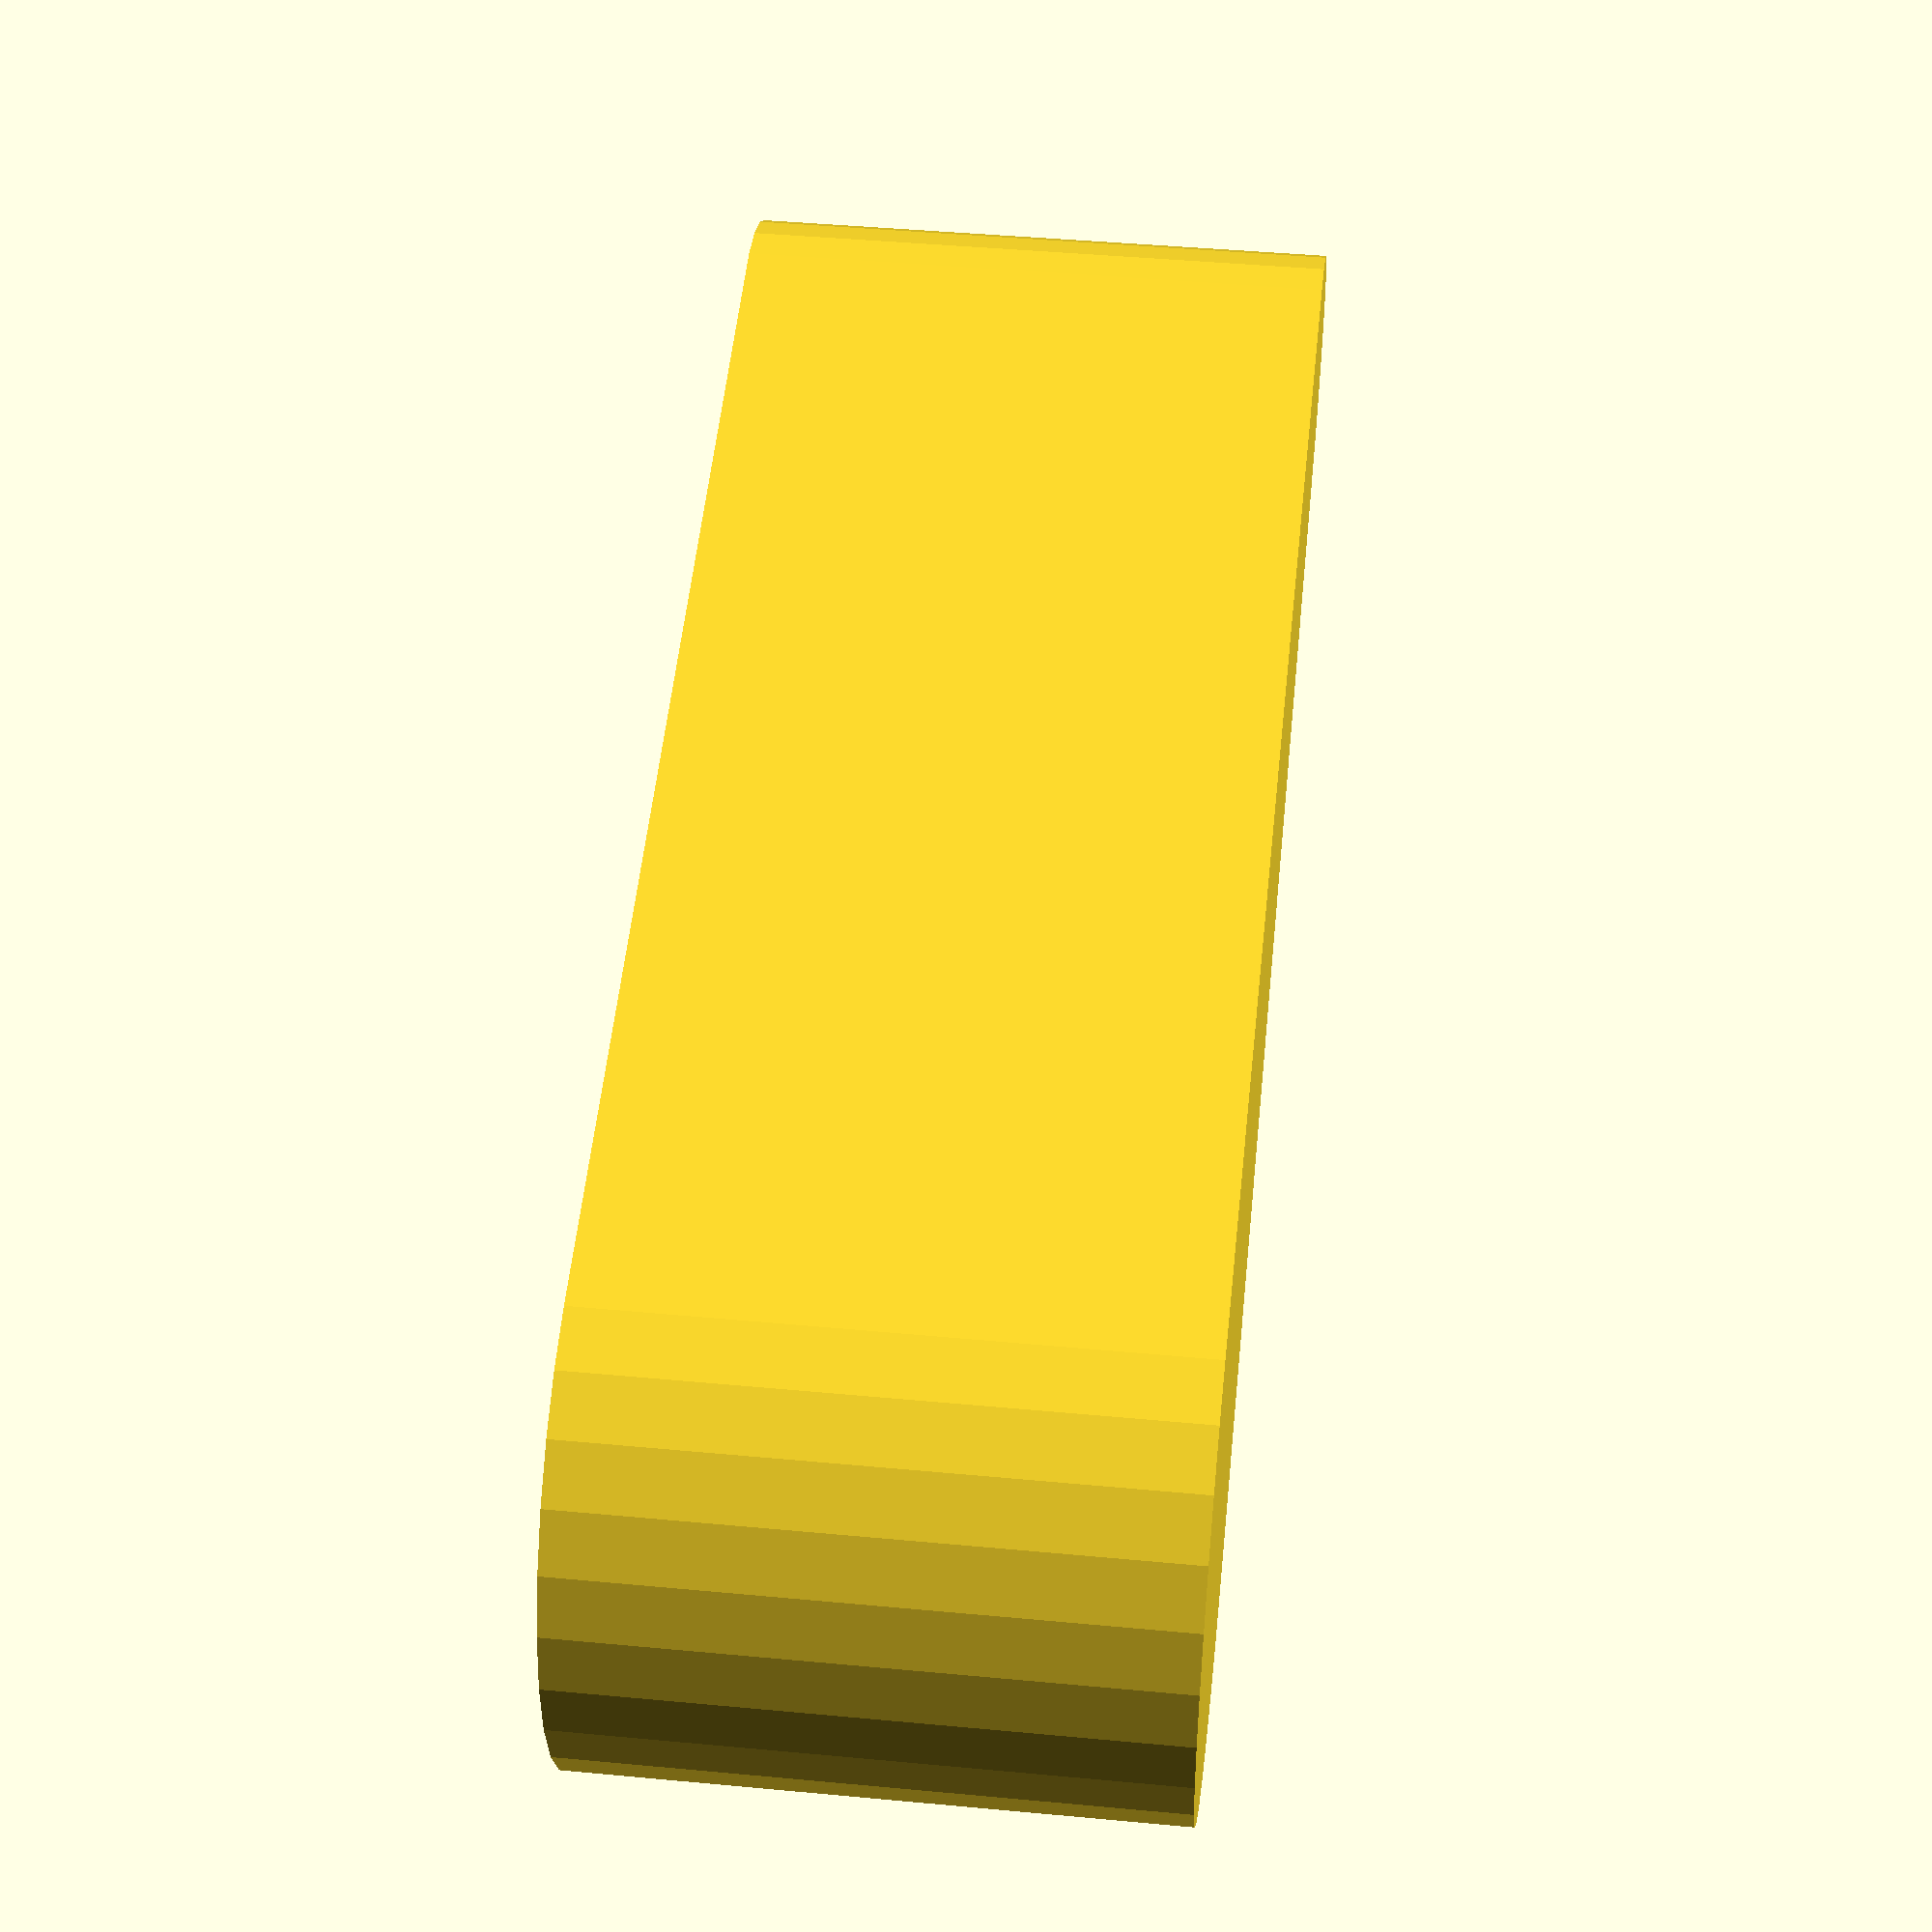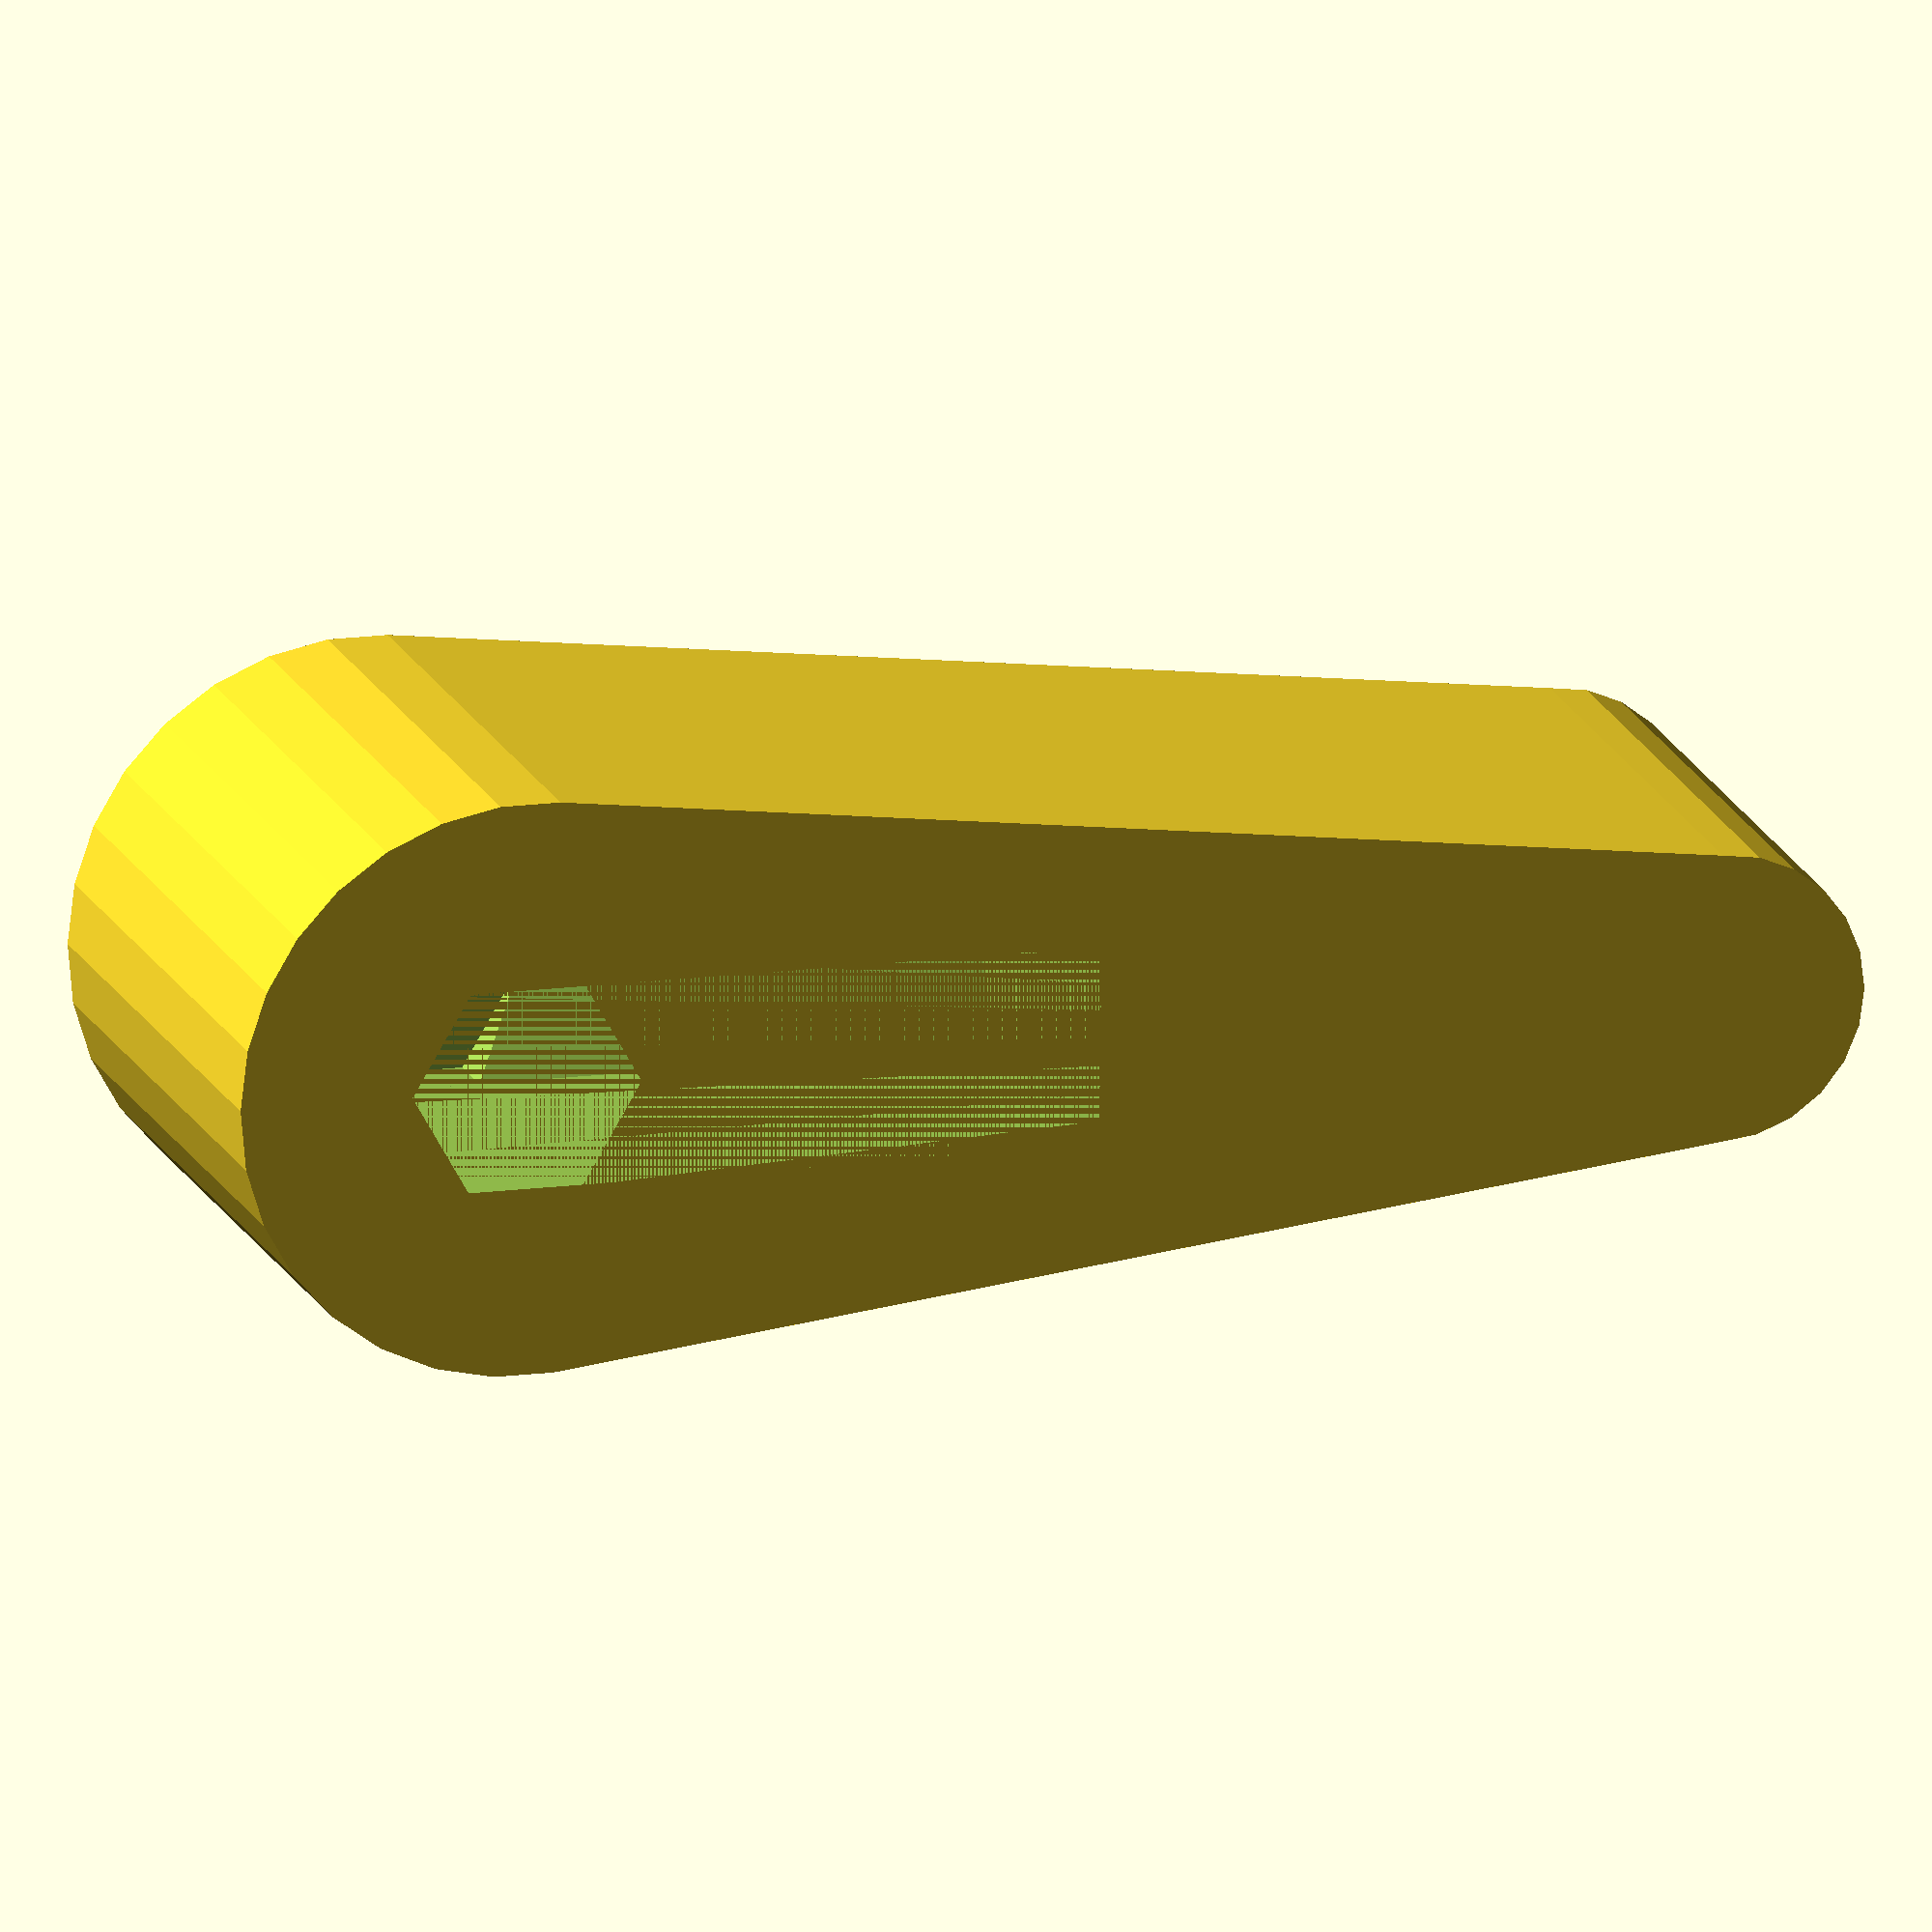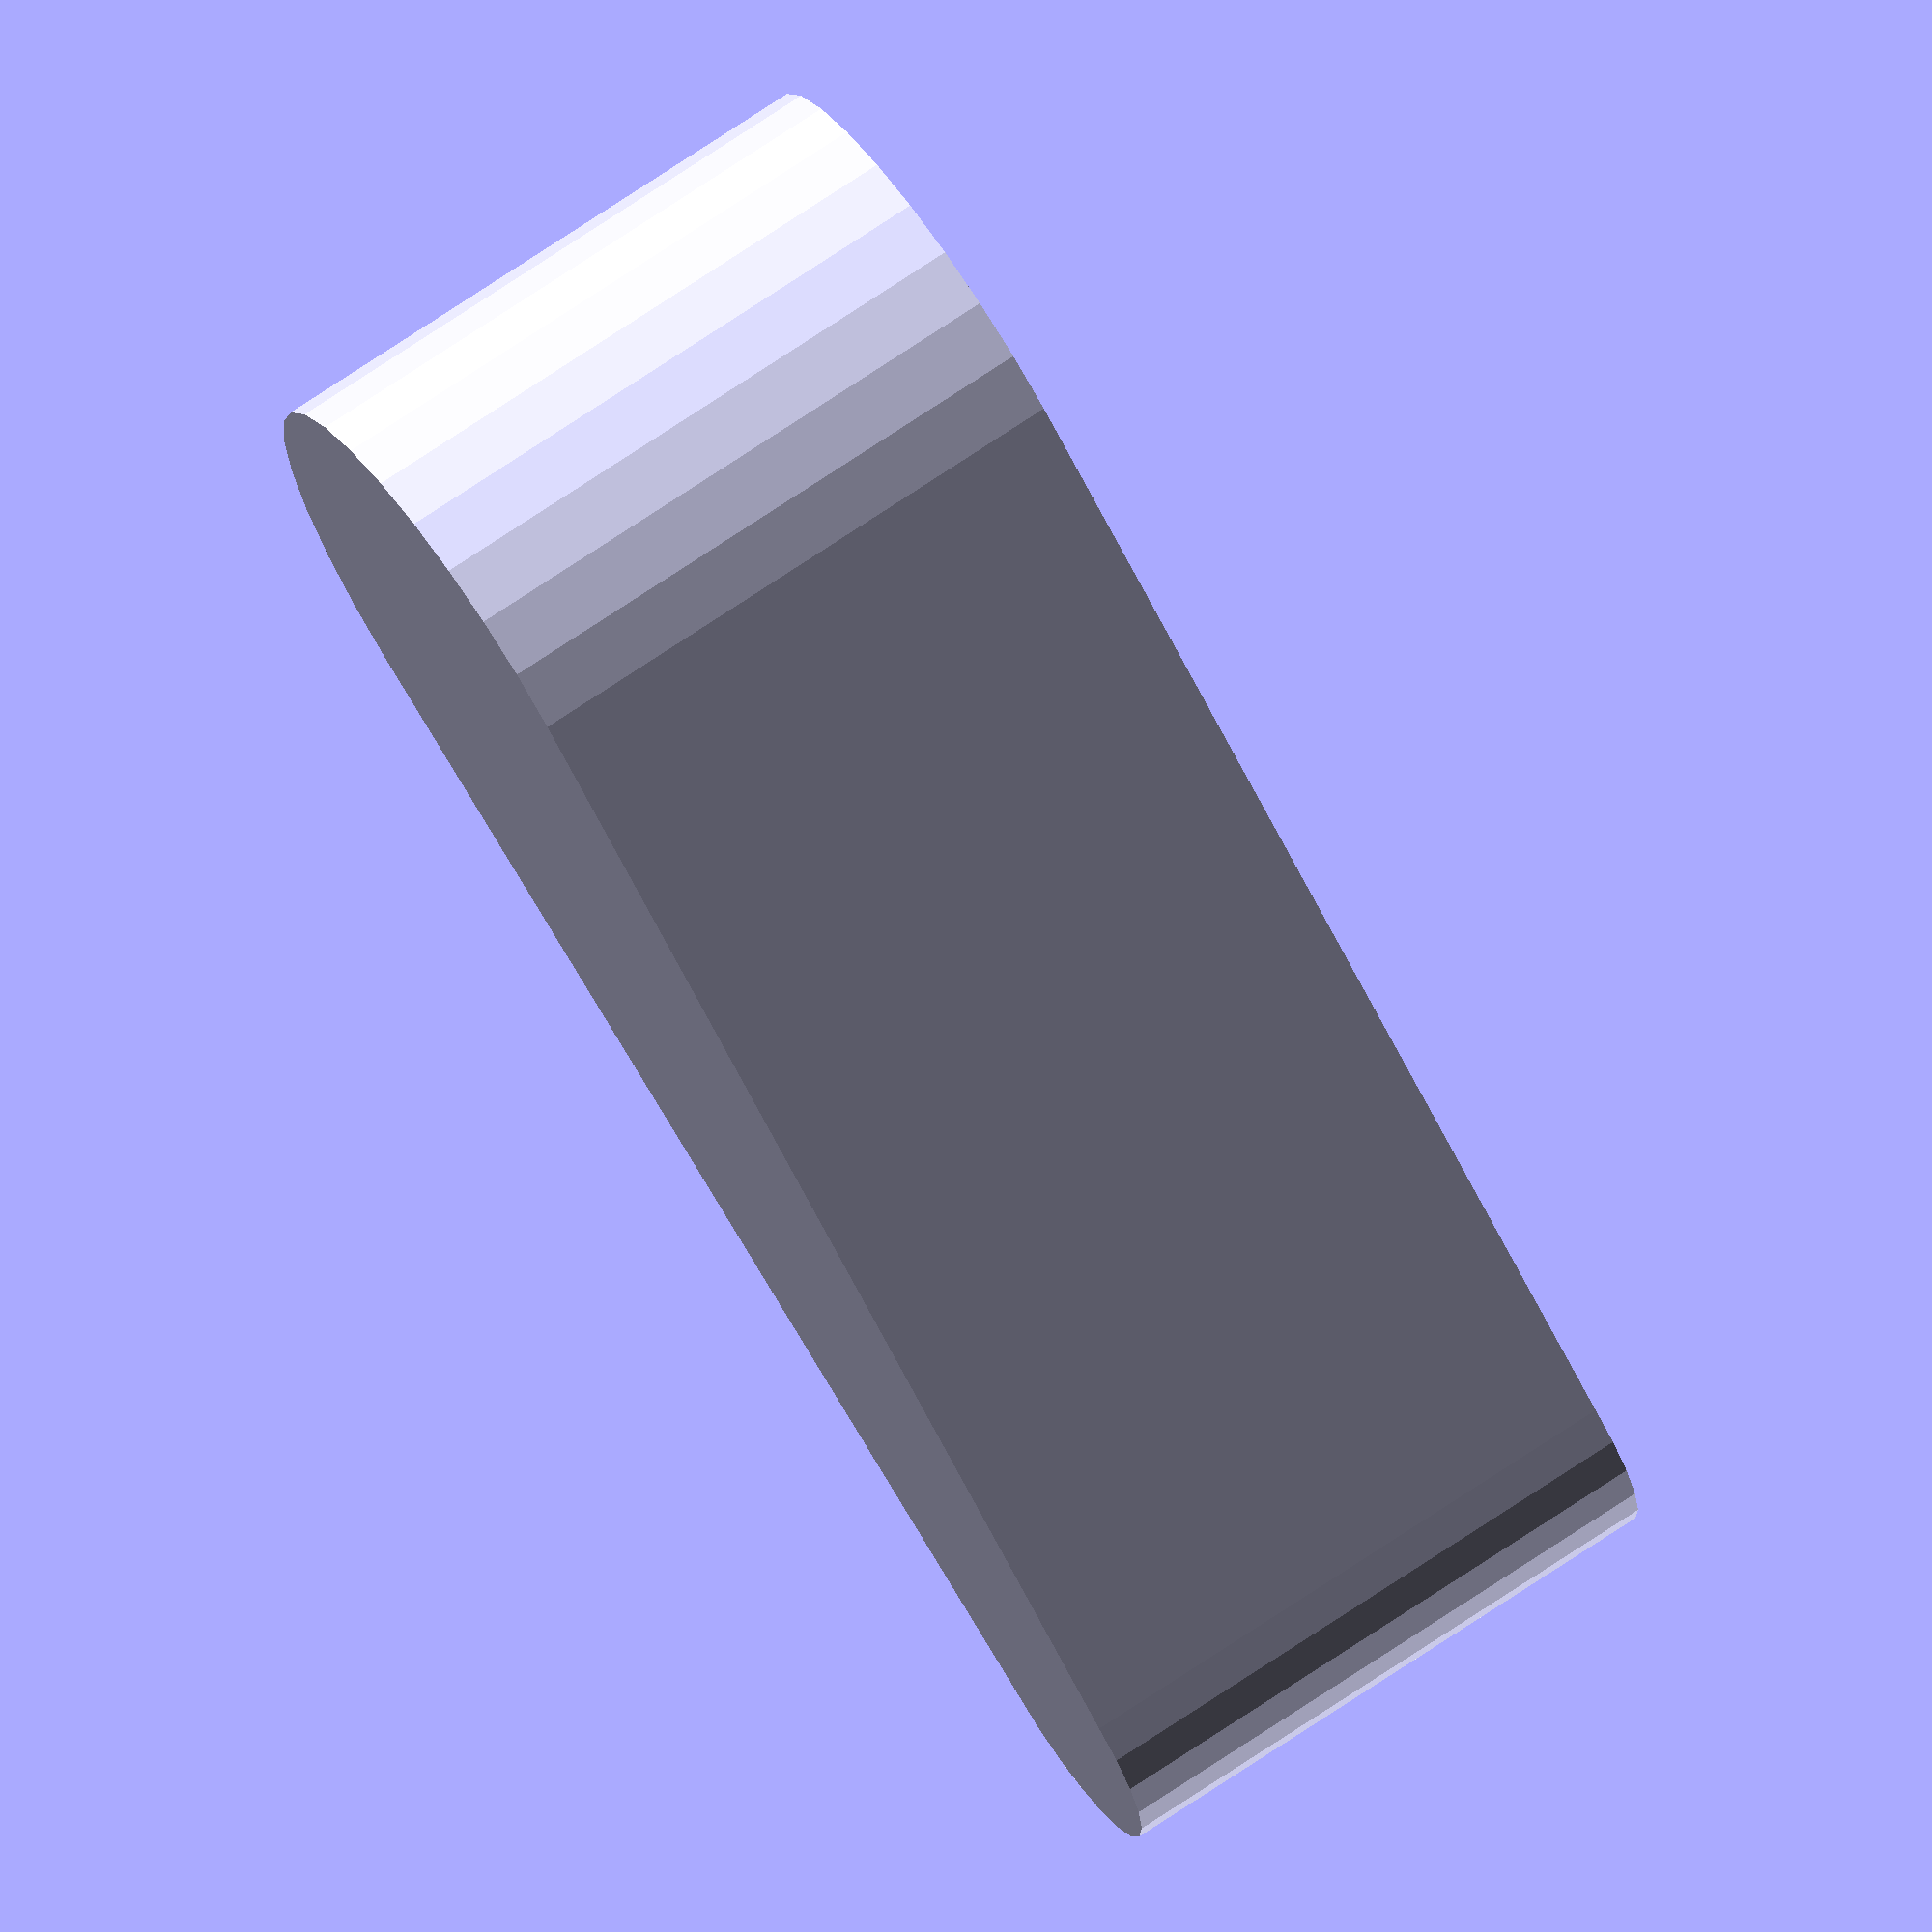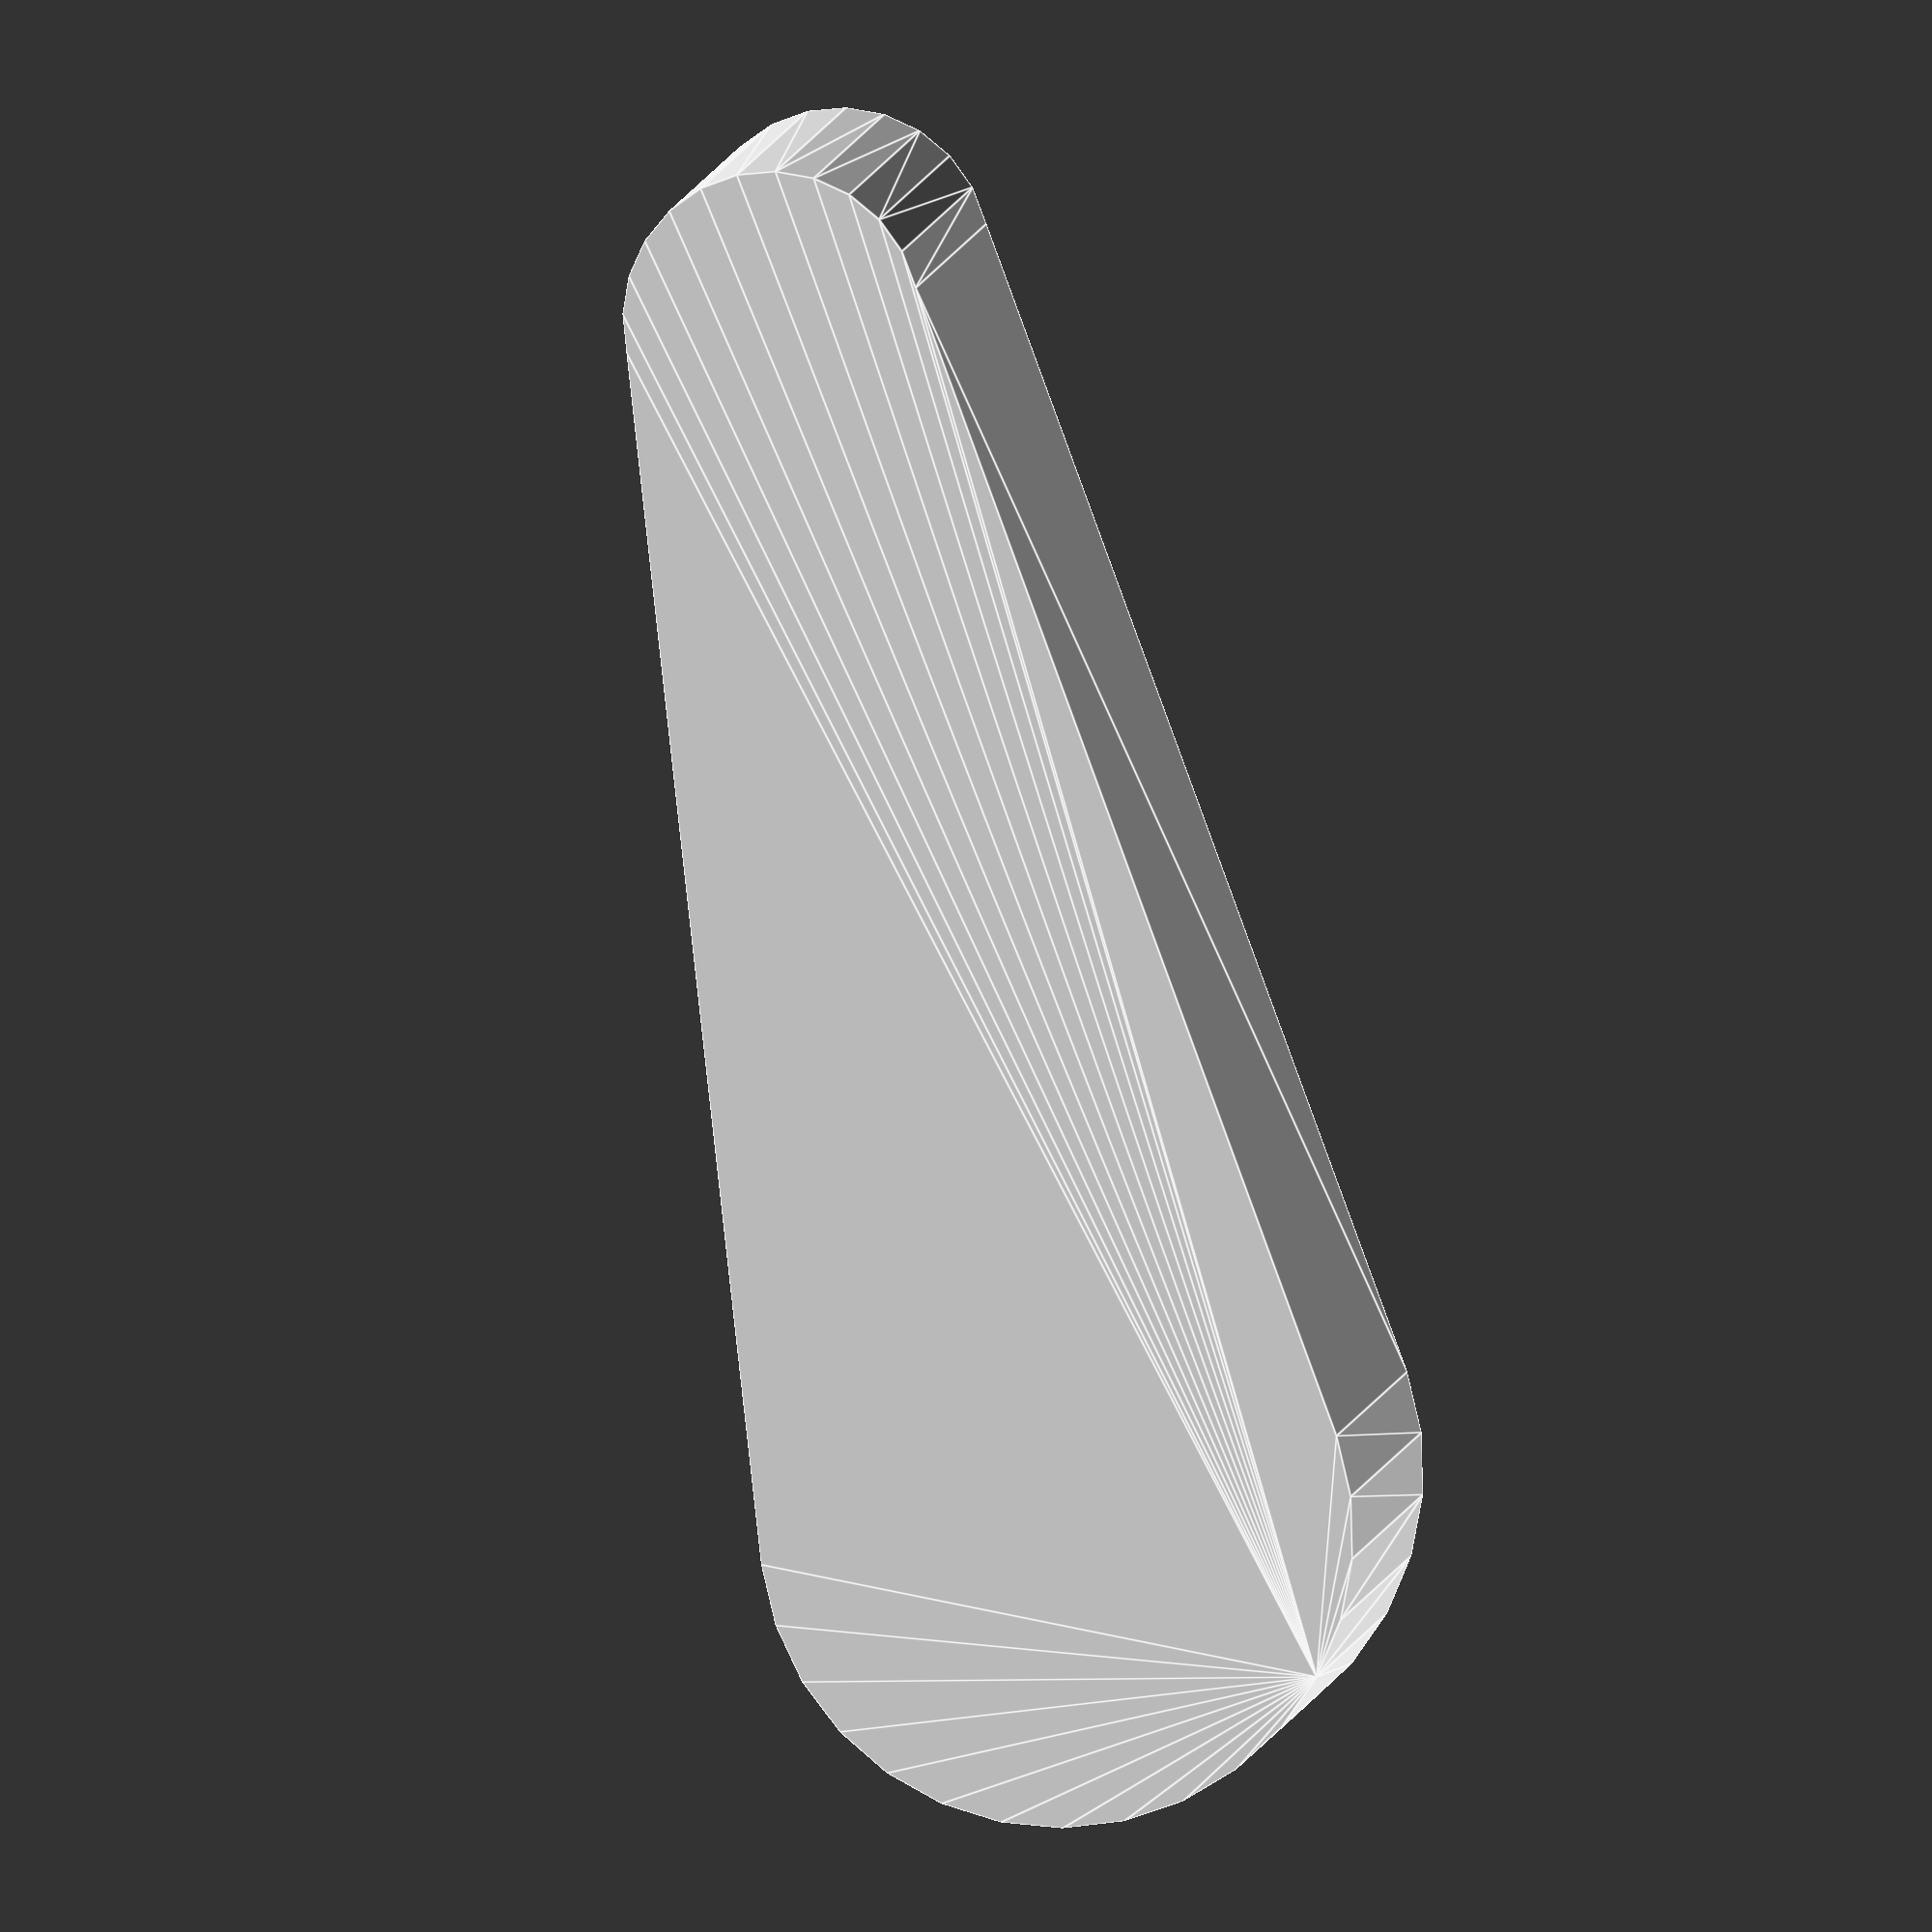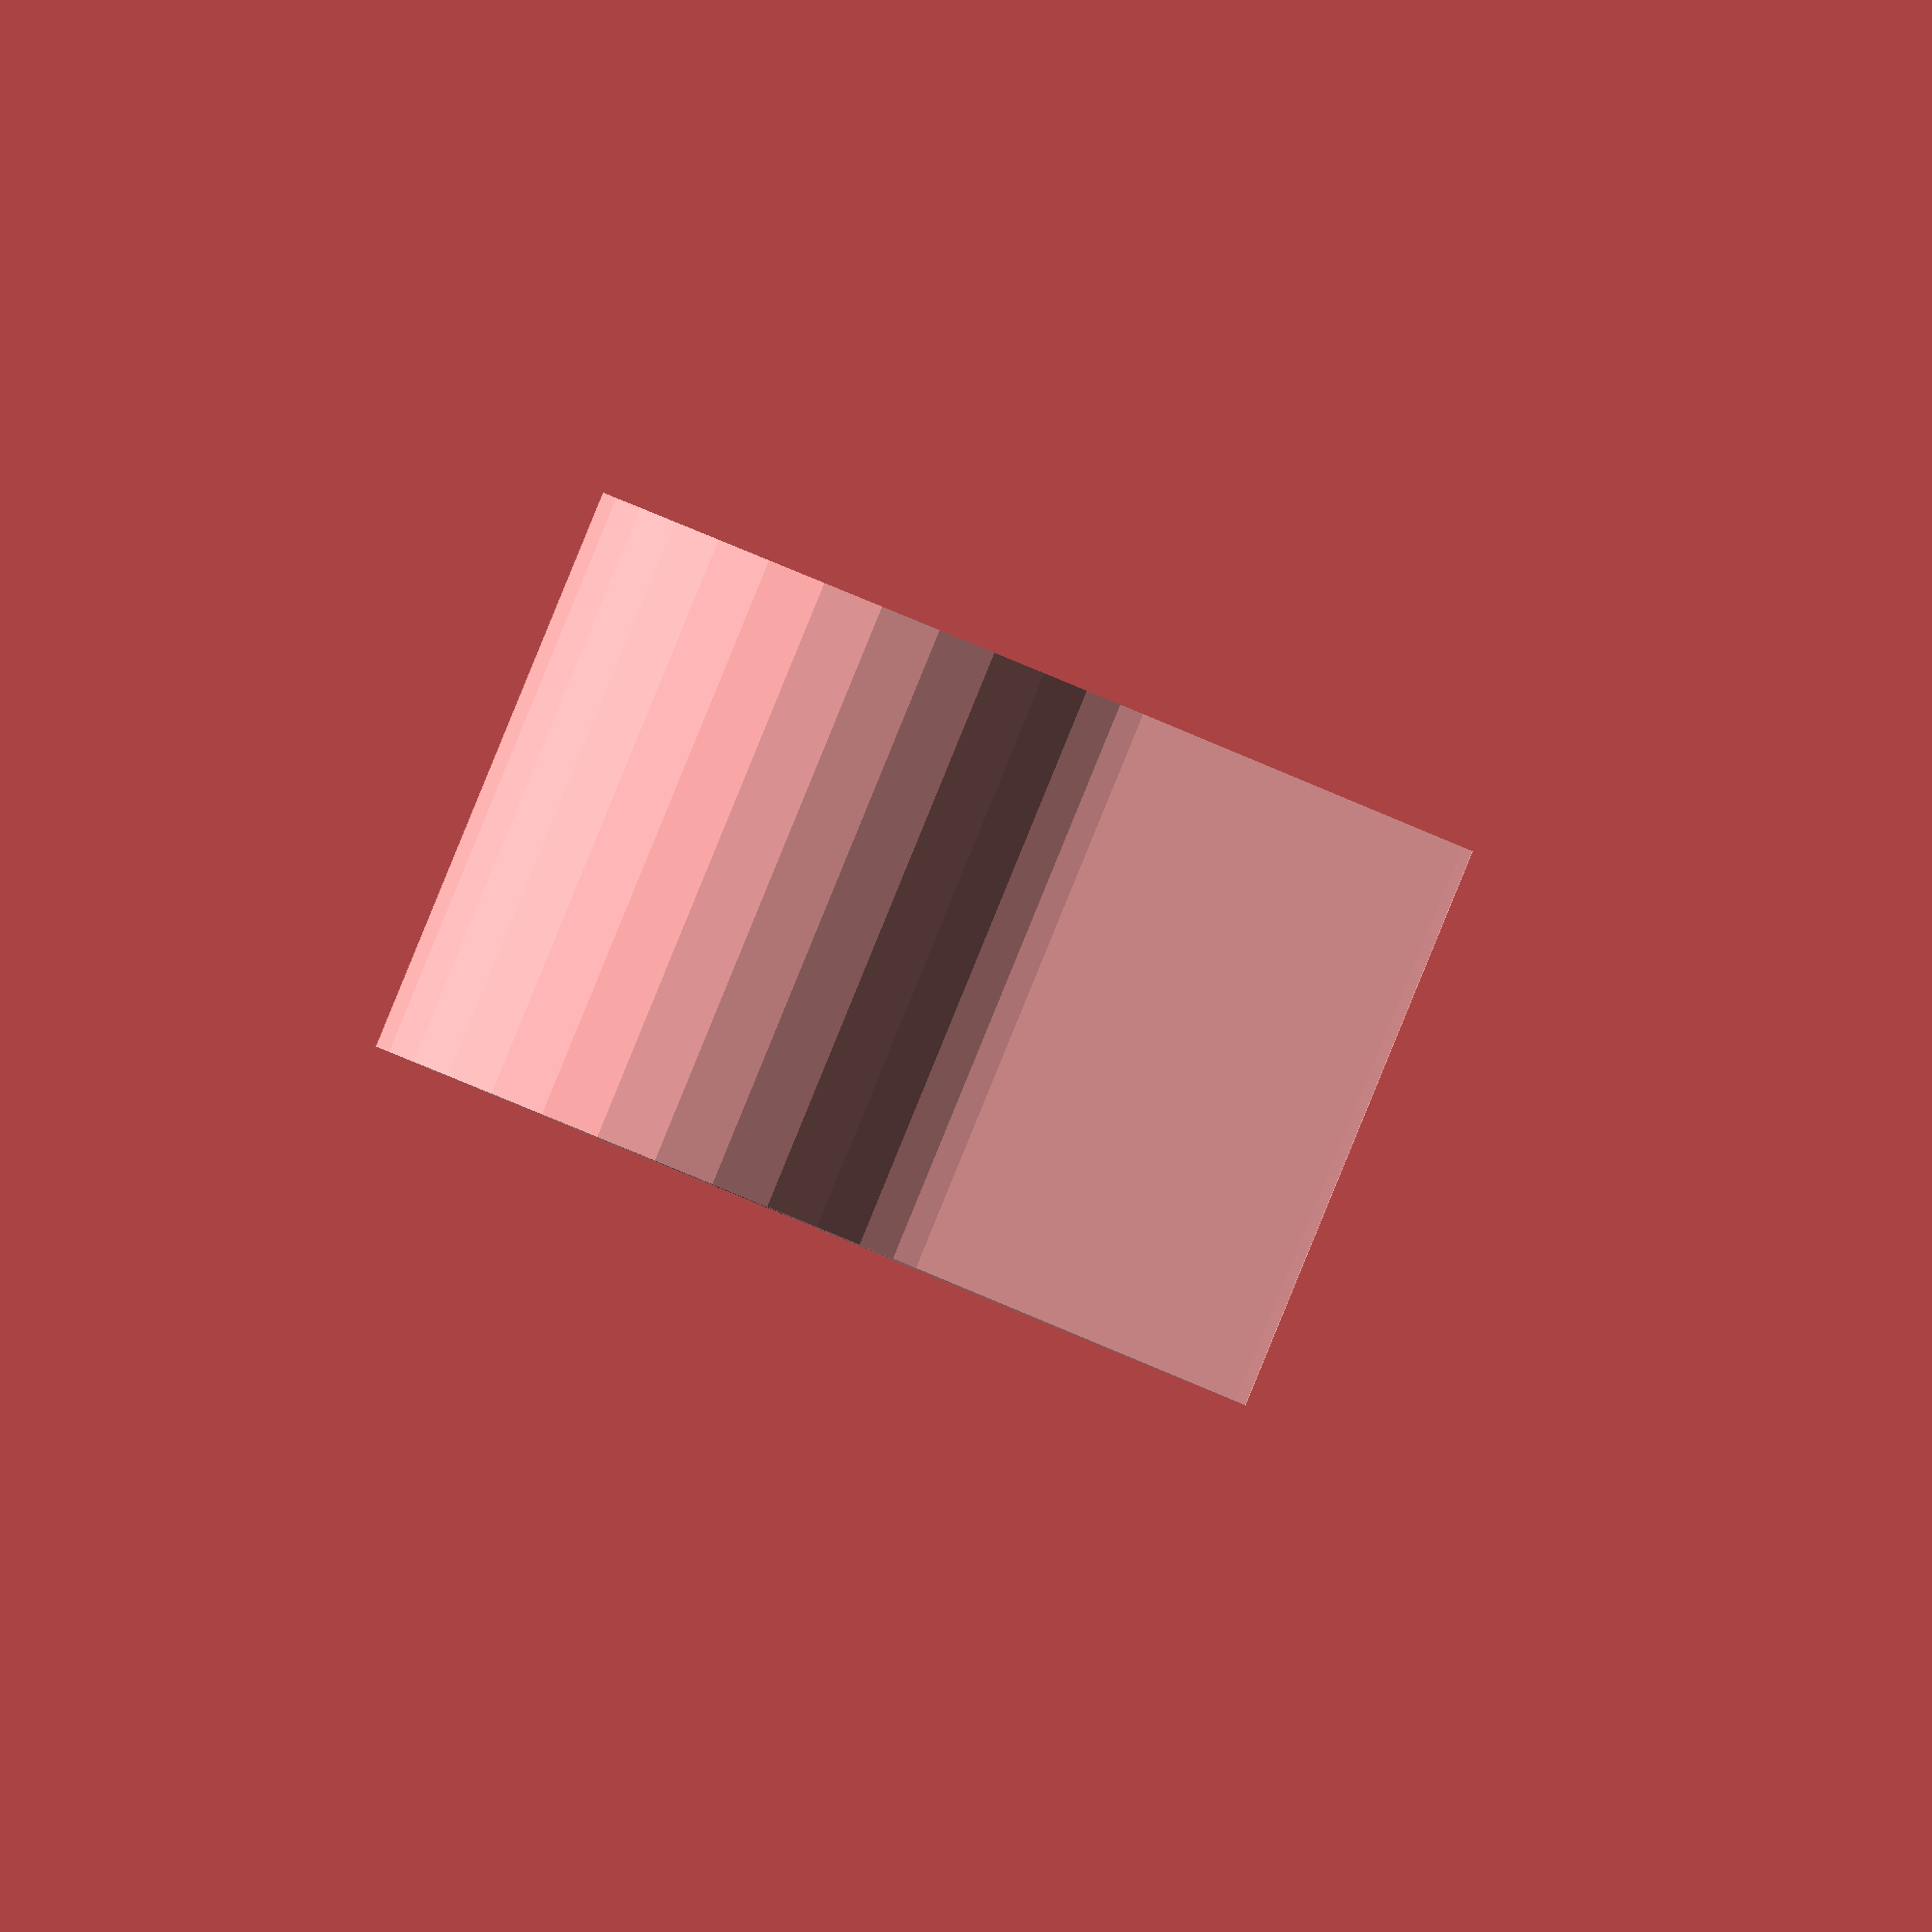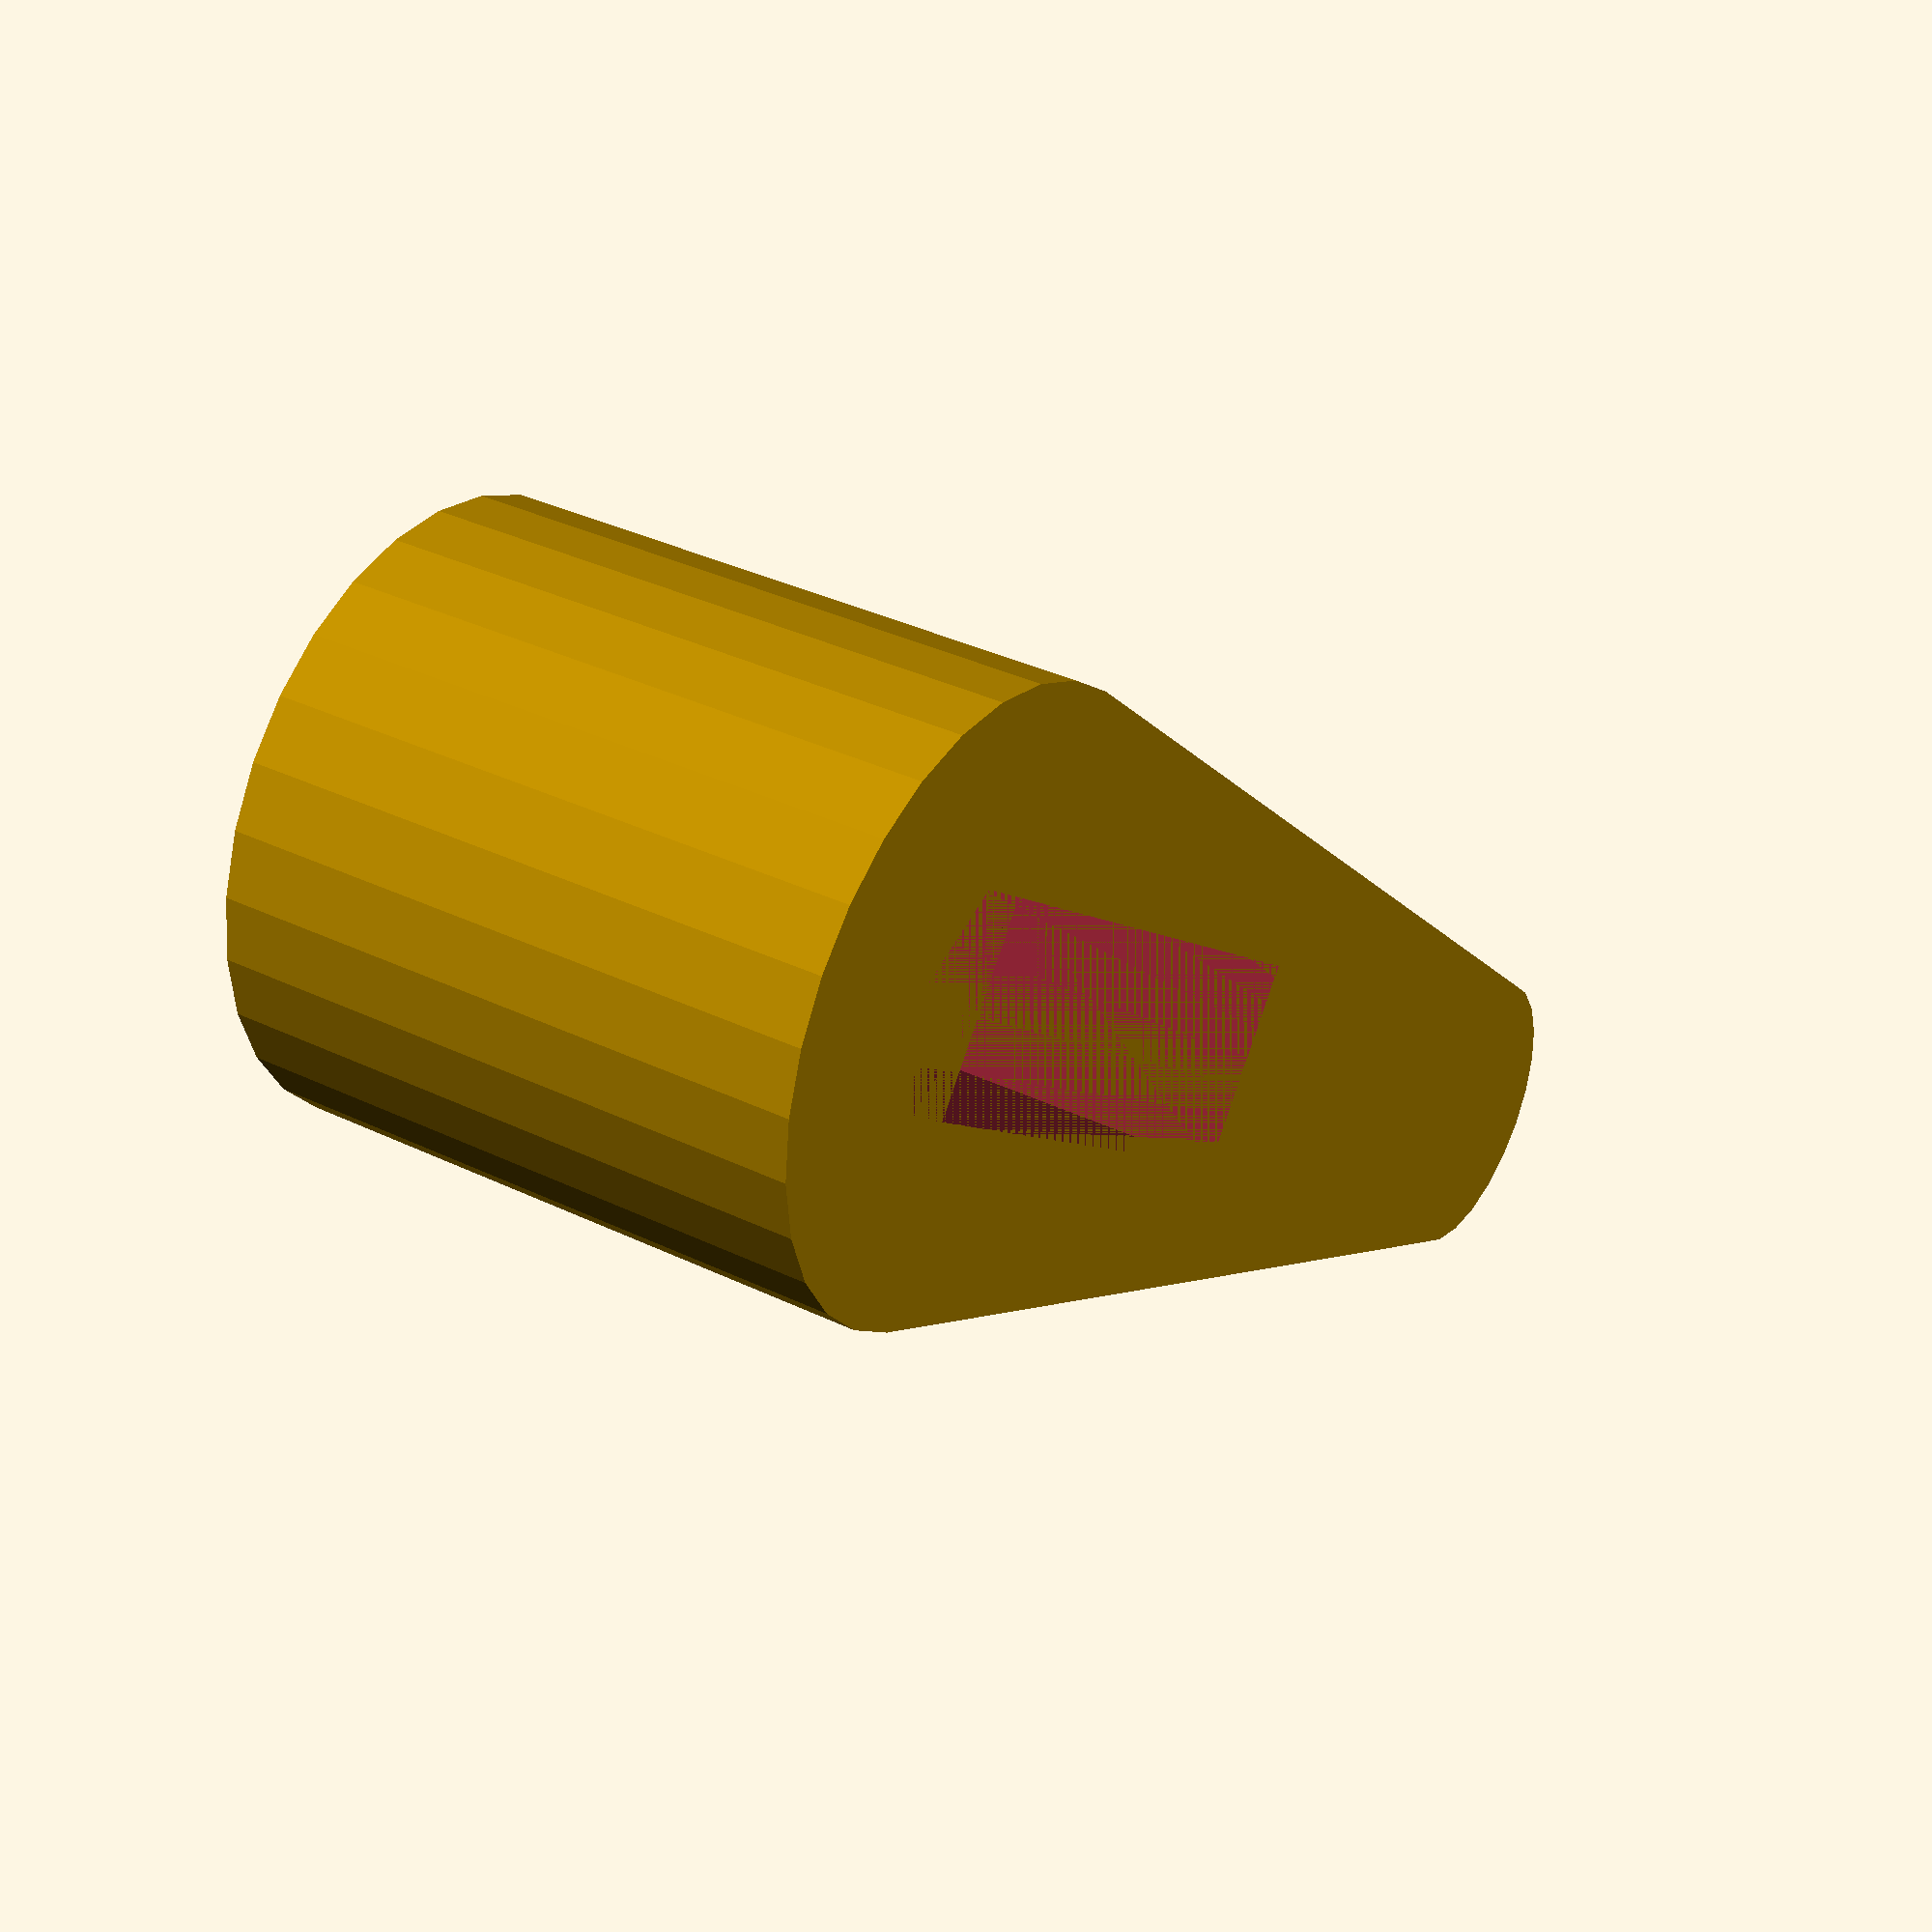
<openscad>
//Physically bound settings.
hexkey_radius = 6; //Size 12 hex key.
hexkey_end_length = 30; //TODO.
ball_radius = 15; //Standard pinball size.

//Preference settings.
length = 70; //Distance between rotation point and tip of flipper.
big_radius = 15;
small_radius = 7.5;
height = 30;

module flipper() {
	difference() {
		hull() {
			cylinder(r=big_radius, h=height);
			translate([length - small_radius, 0, 0]) {
				cylinder(r=small_radius, h=height);
			}
		}
		//Make sure strongest part is at ball height.
		cylinder($fn=6, r=hexkey_radius, h=ball_radius + hexkey_radius);
		translate([0, 0, ball_radius]) {
			rotate([0, 90, 0]) {
				cylinder($fn=6, r=hexkey_radius, h=hexkey_end_length);
			}
		}
		inscribed_radius = sqrt(3) * hexkey_radius / 2; //Formula for inscribed radius of hexagon.
		translate([0, -inscribed_radius, 0]) {
			cube([hexkey_end_length, inscribed_radius * 2, ball_radius]);
		}
	}
}

//Debug.
flipper();
</openscad>
<views>
elev=317.4 azim=338.9 roll=276.4 proj=p view=solid
elev=163.0 azim=359.3 roll=16.8 proj=o view=solid
elev=107.9 azim=209.4 roll=124.0 proj=o view=wireframe
elev=173.8 azim=76.7 roll=173.2 proj=o view=edges
elev=270.1 azim=113.3 roll=202.3 proj=o view=solid
elev=145.0 azim=323.5 roll=57.2 proj=p view=wireframe
</views>
